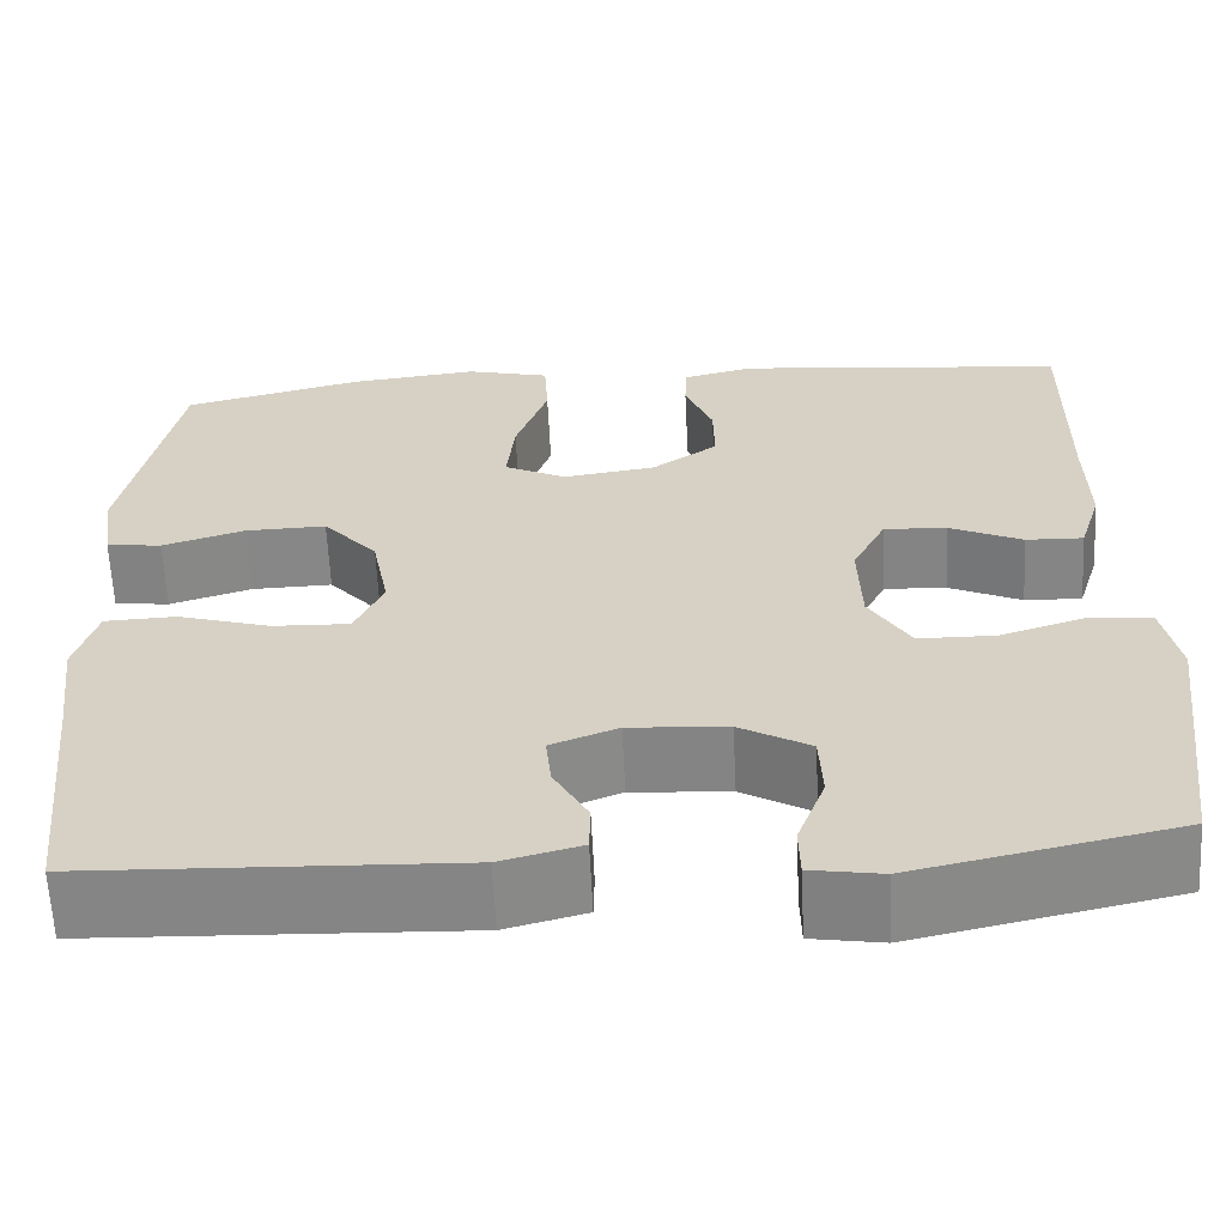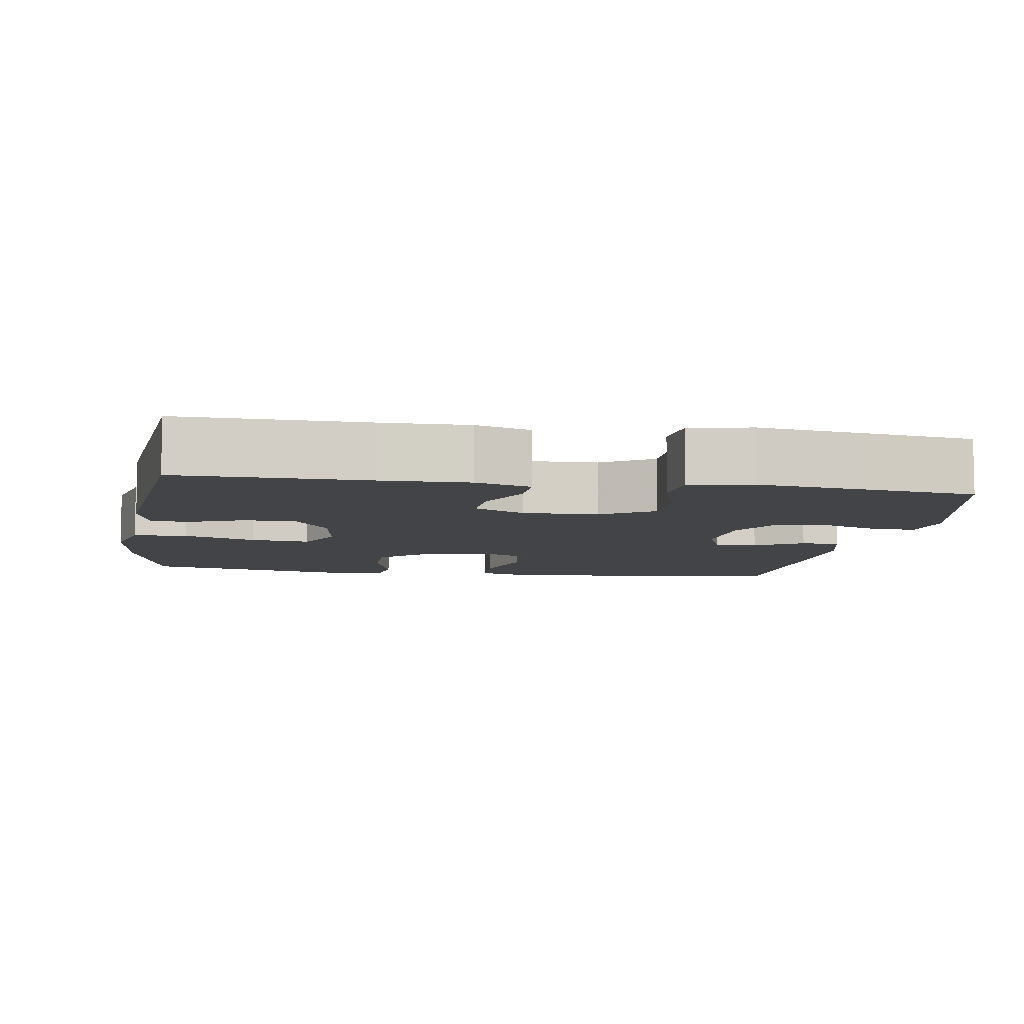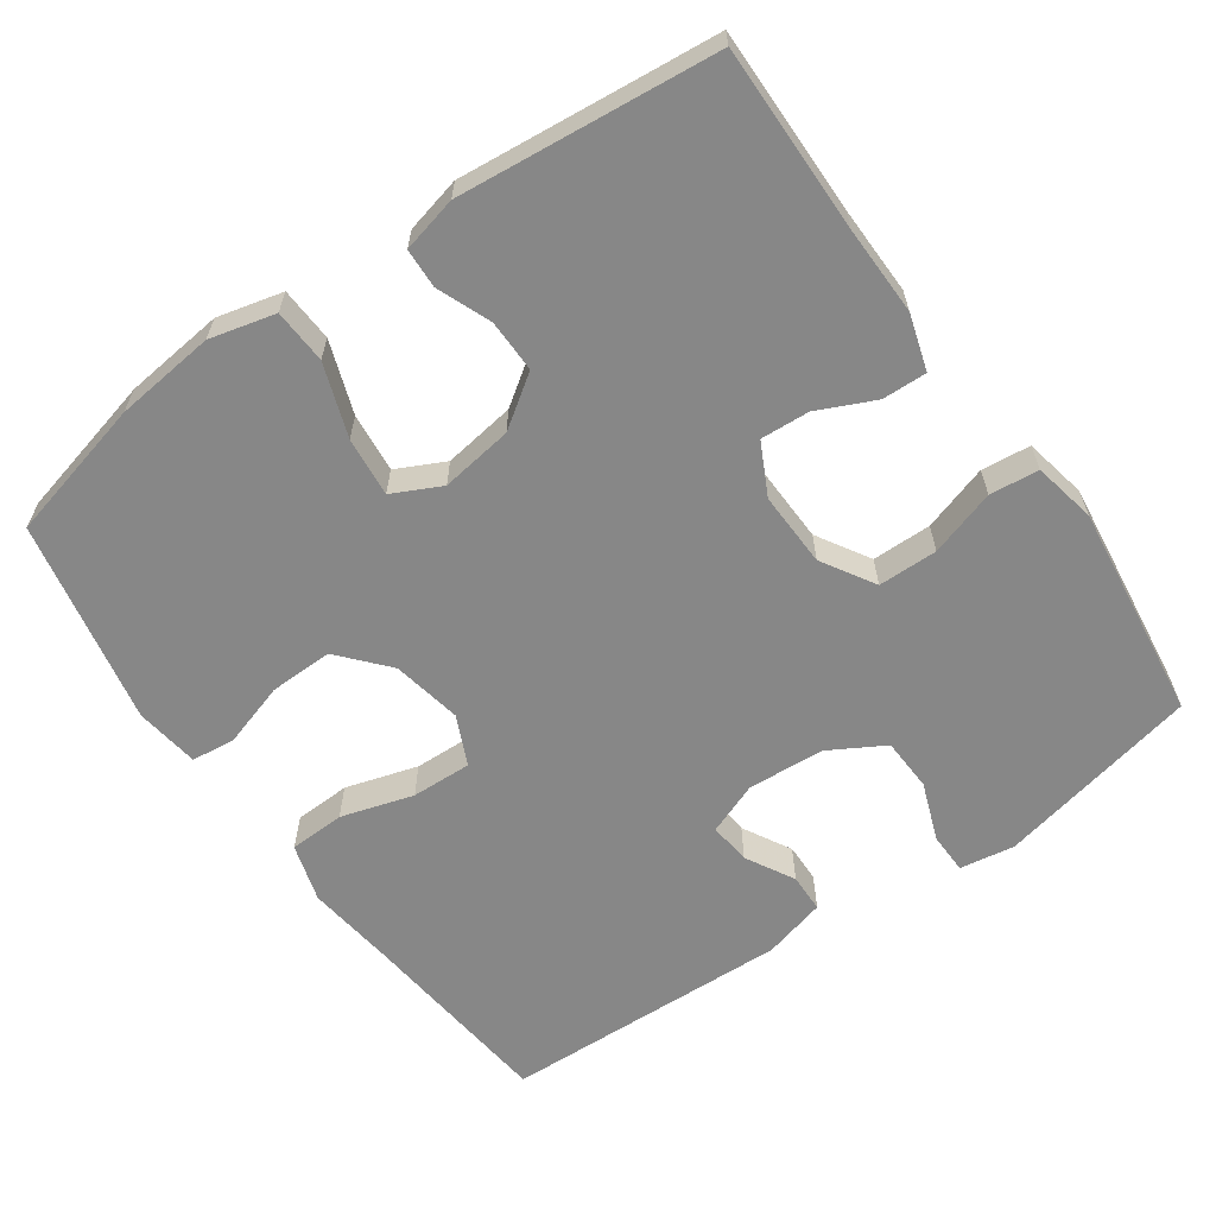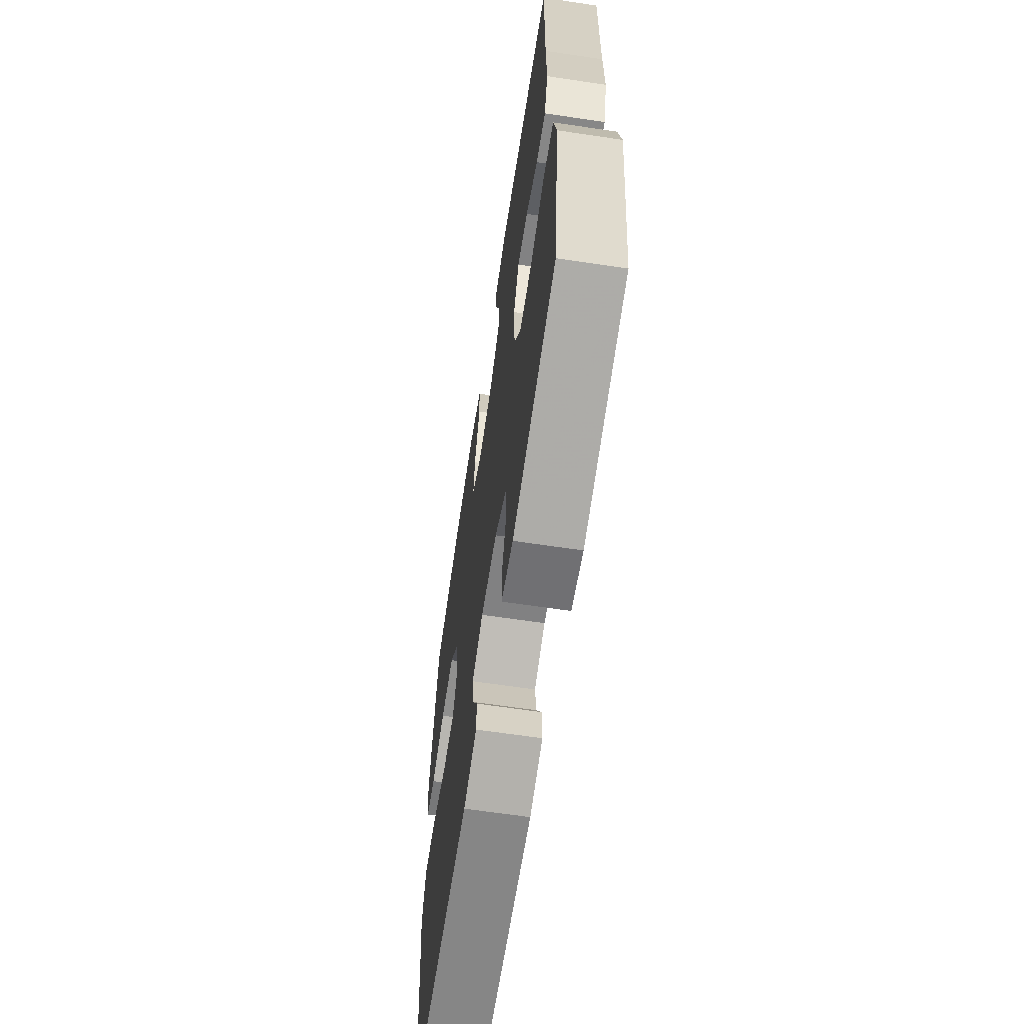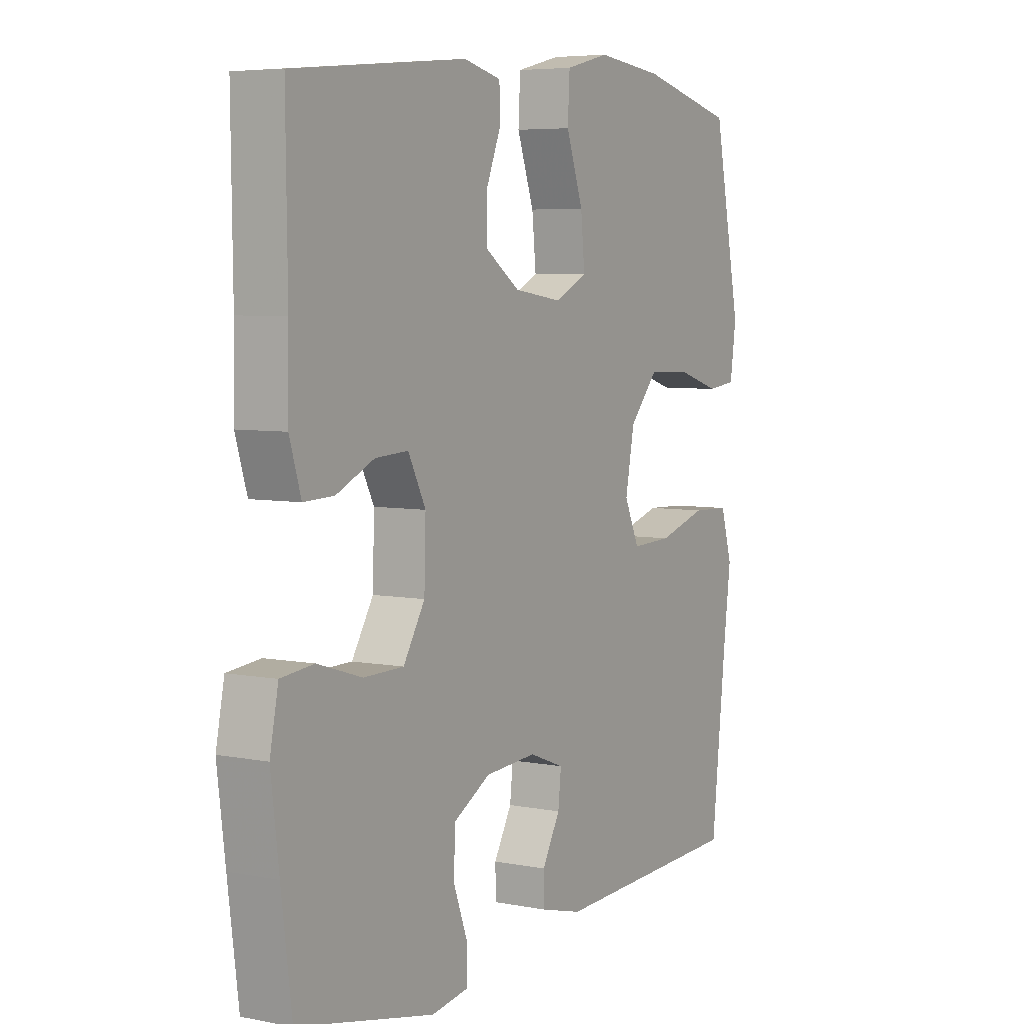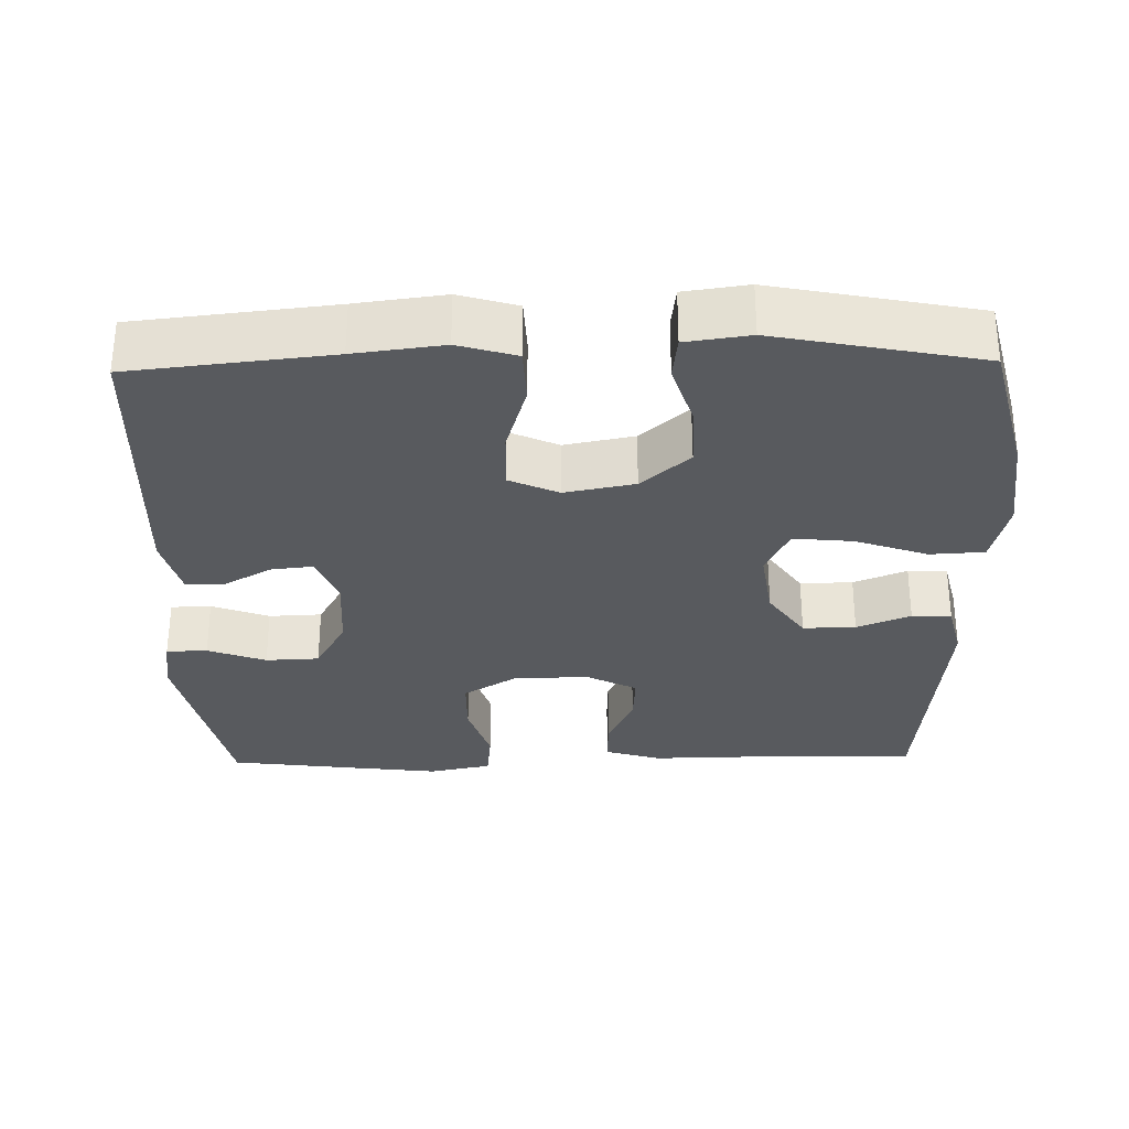
<metadata>
{"format":"obj","ext":"obj","renderer":"f3d","projection":"perspective","resolution":1024,"background":"white","views":[{"elev":-62.2,"azim":2.8,"up":"+Z"},{"elev":-7.7,"azim":80.8,"up":"+Y"},{"elev":-62.4,"azim":35.1,"up":"+Y"},{"elev":-64.3,"azim":81.4,"up":"+Z"},{"elev":5.7,"azim":120.9,"up":"+Z"},{"elev":-30.9,"azim":-88.8,"up":"+Y"}]}
</metadata>
<code>
v 0.5 0.07 -0.5
v 0.227 0.07 -0.559
v 0.153 0.07 -0.547
v 0.152 0.07 -0.492
v 0.181 0.07 -0.414
v 0.178 0.07 -0.342
v 0.104 0.07 -0.3
v 0.001 0.07 -0.293
v -0.069 0.07 -0.32
v -0.063 0.07 -0.376
v -0.027 0.07 -0.441
v -0.028 0.07 -0.493
v -0.112 0.07 -0.515
v -0.5 0.07 -0.5
v -0.529 0.07 -0.232
v -0.544 0.07 -0.113
v -0.521 0.07 -0.035
v -0.446 0.07 -0.032
v -0.349 0.07 -0.061
v -0.268 0.07 -0.064
v -0.238 0.07 0.002
v -0.256 0.07 0.096
v -0.313 0.07 0.161
v -0.398 0.07 0.159
v -0.485 0.07 0.132
v -0.543 0.07 0.139
v -0.555 0.07 0.225
v -0.5 0.07 0.5
v -0.31 0.07 0.547
v -0.175 0.07 0.562
v -0.087 0.07 0.54
v -0.083 0.07 0.467
v -0.117 0.07 0.37
v -0.125 0.07 0.29
v -0.06 0.07 0.258
v 0.037 0.07 0.272
v 0.106 0.07 0.32
v 0.105 0.07 0.391
v 0.076 0.07 0.463
v 0.078 0.07 0.516
v 0.153 0.07 0.534
v 0.5 0.07 0.5
v 0.497 0.07 0.249
v 0.499 0.07 0.13
v 0.476 0.07 0.055
v 0.416 0.07 0.057
v 0.34 0.07 0.092
v 0.274 0.07 0.096
v 0.239 0.07 0.027
v 0.242 0.07 -0.074
v 0.285 0.07 -0.145
v 0.365 0.07 -0.146
v 0.454 0.07 -0.118
v 0.52 0.07 -0.125
v 0.537 0.07 -0.209
v 0.521 0.07 -0.337
v 0.5 0 -0.5
v 0.227 0 -0.559
v 0.153 0 -0.547
v 0.152 0 -0.492
v 0.181 0 -0.414
v 0.178 0 -0.342
v 0.104 0 -0.3
v 0.001 0 -0.293
v -0.069 0 -0.32
v -0.063 0 -0.376
v -0.027 0 -0.441
v -0.028 0 -0.493
v -0.112 0 -0.515
v -0.5 0 -0.5
v -0.529 0 -0.232
v -0.544 0 -0.113
v -0.521 0 -0.035
v -0.446 0 -0.032
v -0.349 0 -0.061
v -0.268 0 -0.064
v -0.238 0 0.002
v -0.256 0 0.096
v -0.313 0 0.161
v -0.398 0 0.159
v -0.485 0 0.132
v -0.543 0 0.139
v -0.555 0 0.225
v -0.5 0 0.5
v -0.31 0 0.547
v -0.175 0 0.562
v -0.087 0 0.54
v -0.083 0 0.467
v -0.117 0 0.37
v -0.125 0 0.29
v -0.06 0 0.258
v 0.037 0 0.272
v 0.106 0 0.32
v 0.105 0 0.391
v 0.076 0 0.463
v 0.078 0 0.516
v 0.153 0 0.534
v 0.5 0 0.5
v 0.497 0 0.249
v 0.499 0 0.13
v 0.476 0 0.055
v 0.416 0 0.057
v 0.34 0 0.092
v 0.274 0 0.096
v 0.239 0 0.027
v 0.242 0 -0.074
v 0.285 0 -0.145
v 0.365 0 -0.146
v 0.454 0 -0.118
v 0.52 0 -0.125
v 0.537 0 -0.209
v 0.521 0 -0.337
f 52 53 54 55
f 51 52 55 56
f 44 45 46 47
f 43 44 47 48
f 42 43 48
f 41 42 48
f 38 39 40 41
f 37 38 41 48
f 36 37 48 49
f 30 31 32 33
f 30 33 34
f 29 30 34
f 28 29 34
f 27 28 34
f 24 25 26 27
f 23 24 27 34
f 22 23 34 35
f 16 17 18 19
f 15 16 19 20
f 14 15 20
f 13 14 20
f 10 11 12 13
f 9 10 13 20
f 8 9 20 21
f 2 3 4 5
f 2 5 6
f 51 56 1 2
f 50 51 2 6
f 49 50 6 7
f 22 35 36 49
f 21 22 49
f 7 8 21 49
f 111 110 109 108
f 112 111 108 107
f 103 102 101 100
f 104 103 100 99
f 104 99 98
f 104 98 97
f 97 96 95 94
f 104 97 94 93
f 105 104 93 92
f 89 88 87 86
f 90 89 86
f 90 86 85
f 90 85 84
f 90 84 83
f 83 82 81 80
f 90 83 80 79
f 91 90 79 78
f 75 74 73 72
f 76 75 72 71
f 76 71 70
f 76 70 69
f 69 68 67 66
f 76 69 66 65
f 77 76 65 64
f 61 60 59 58
f 62 61 58
f 58 57 112 107
f 62 58 107 106
f 63 62 106 105
f 105 92 91 78
f 105 78 77
f 105 77 64 63
f 1 57 58 2
f 2 58 59 3
f 3 59 60 4
f 4 60 61 5
f 5 61 62 6
f 6 62 63 7
f 7 63 64 8
f 8 64 65 9
f 9 65 66 10
f 10 66 67 11
f 11 67 68 12
f 12 68 69 13
f 13 69 70 14
f 14 70 71 15
f 15 71 72 16
f 16 72 73 17
f 17 73 74 18
f 18 74 75 19
f 19 75 76 20
f 20 76 77 21
f 21 77 78 22
f 22 78 79 23
f 23 79 80 24
f 24 80 81 25
f 25 81 82 26
f 26 82 83 27
f 27 83 84 28
f 28 84 85 29
f 29 85 86 30
f 30 86 87 31
f 31 87 88 32
f 32 88 89 33
f 33 89 90 34
f 34 90 91 35
f 35 91 92 36
f 36 92 93 37
f 37 93 94 38
f 38 94 95 39
f 39 95 96 40
f 40 96 97 41
f 41 97 98 42
f 42 98 99 43
f 43 99 100 44
f 44 100 101 45
f 45 101 102 46
f 46 102 103 47
f 47 103 104 48
f 48 104 105 49
f 49 105 106 50
f 50 106 107 51
f 51 107 108 52
f 52 108 109 53
f 53 109 110 54
f 54 110 111 55
f 55 111 112 56
f 56 112 57 1

</code>
